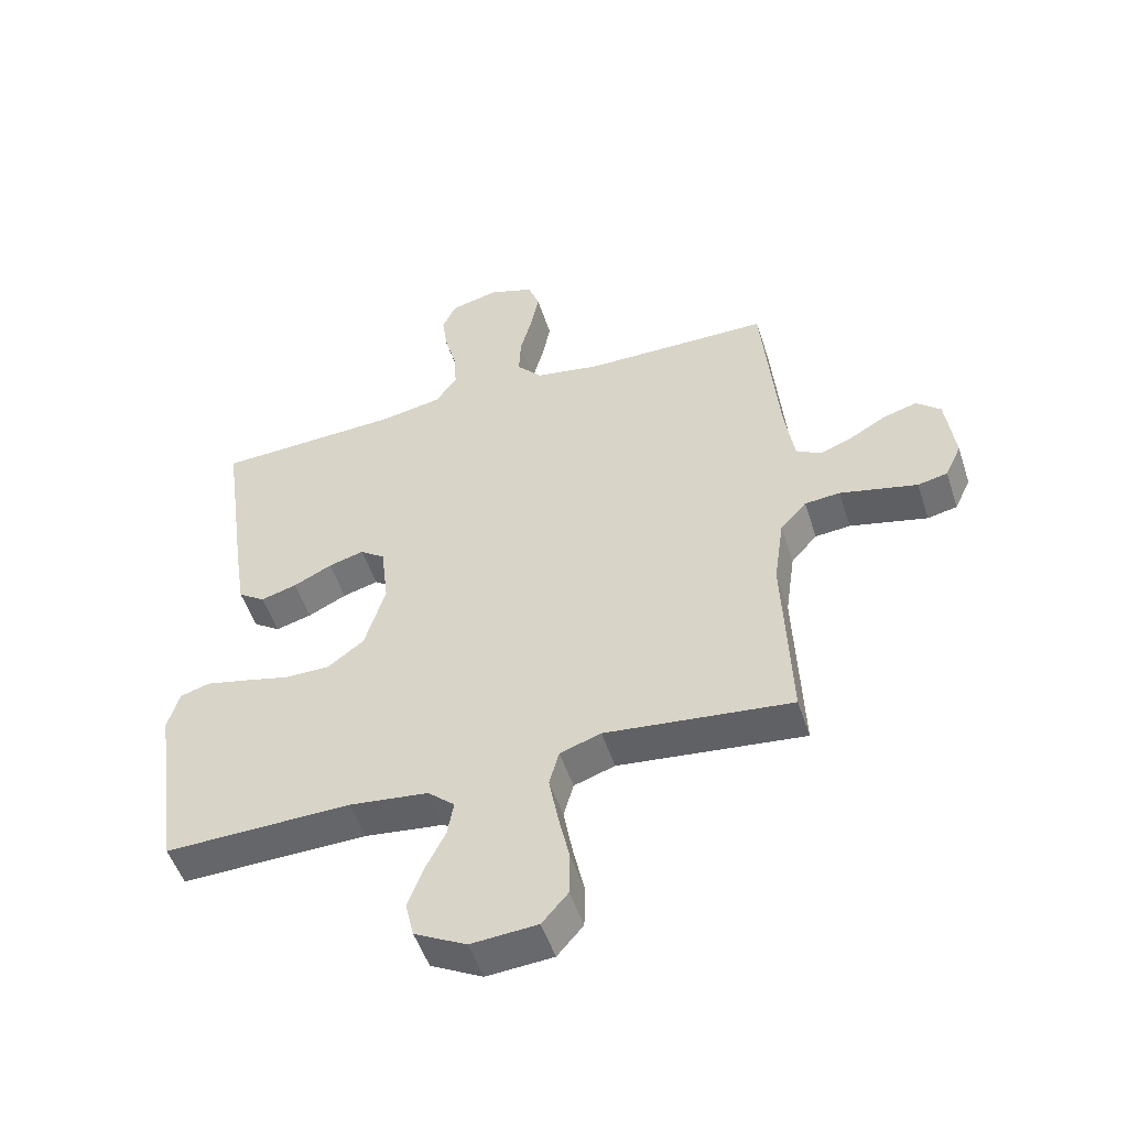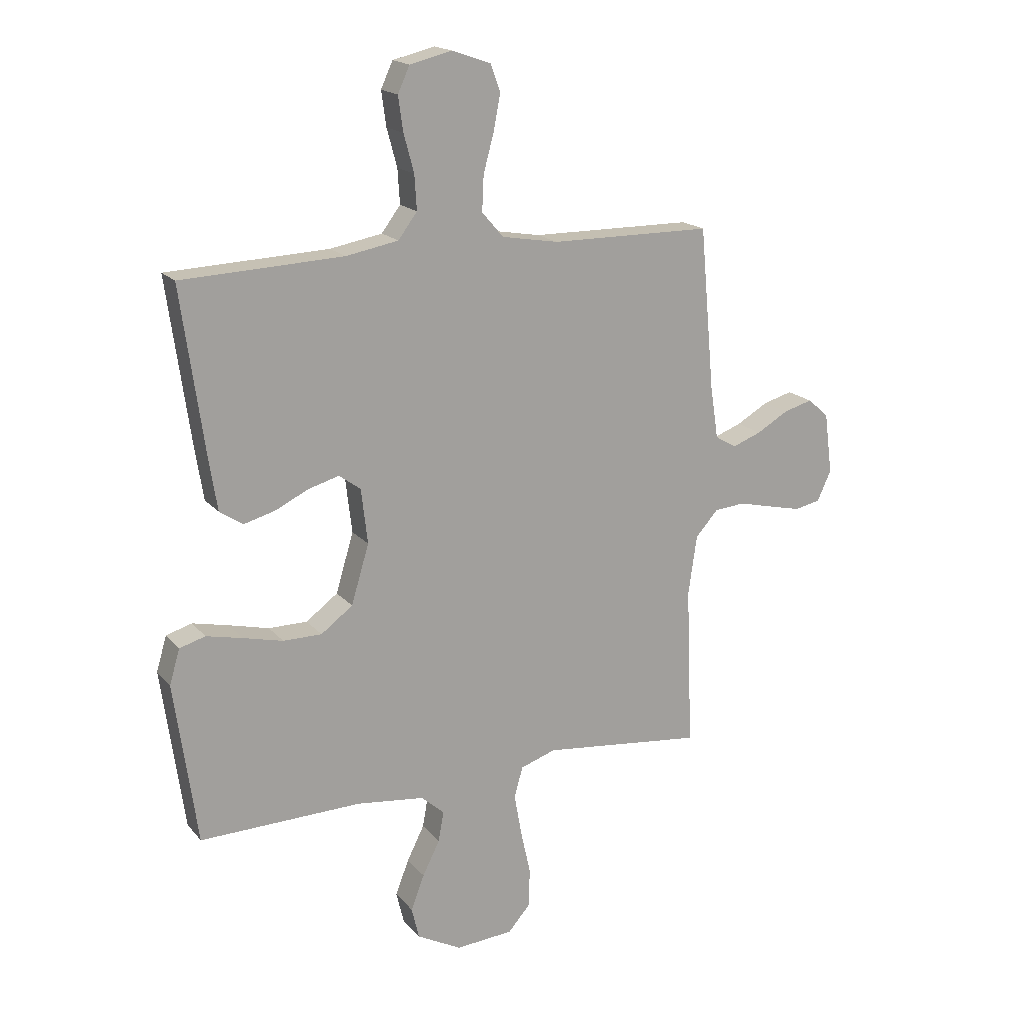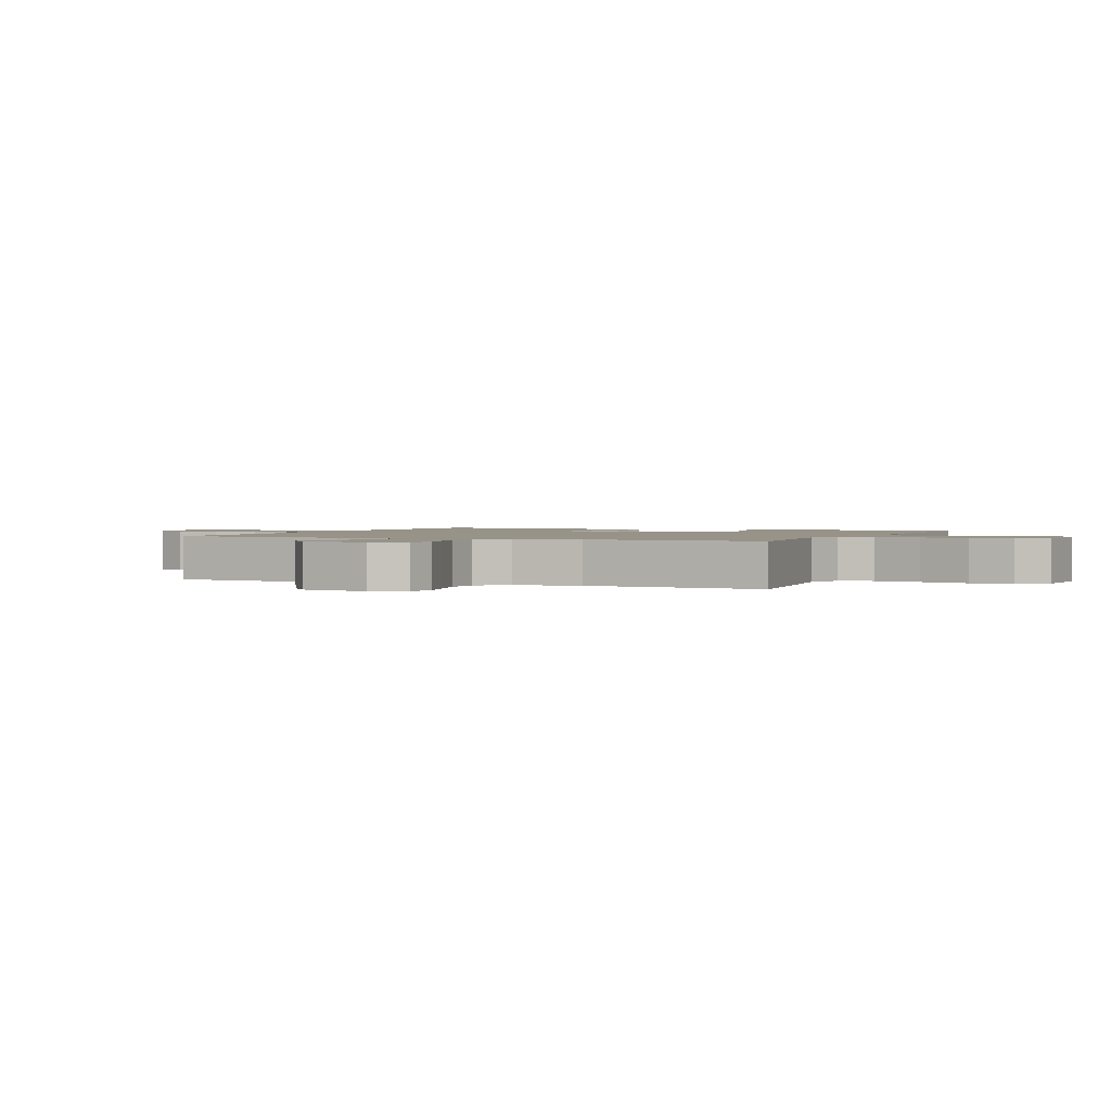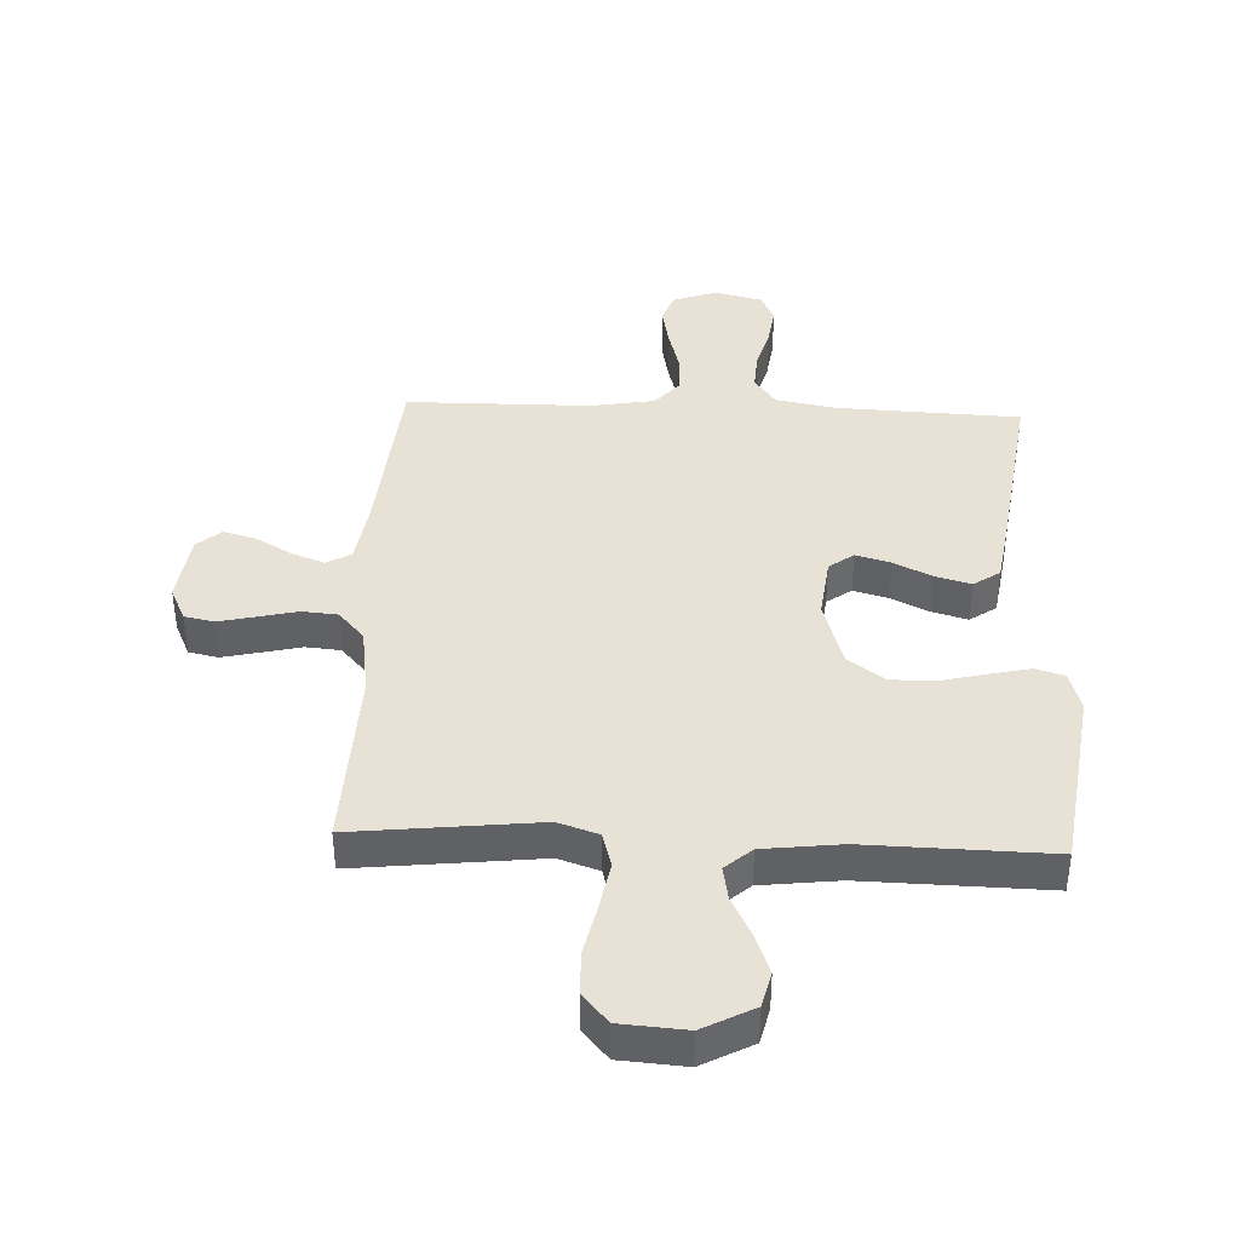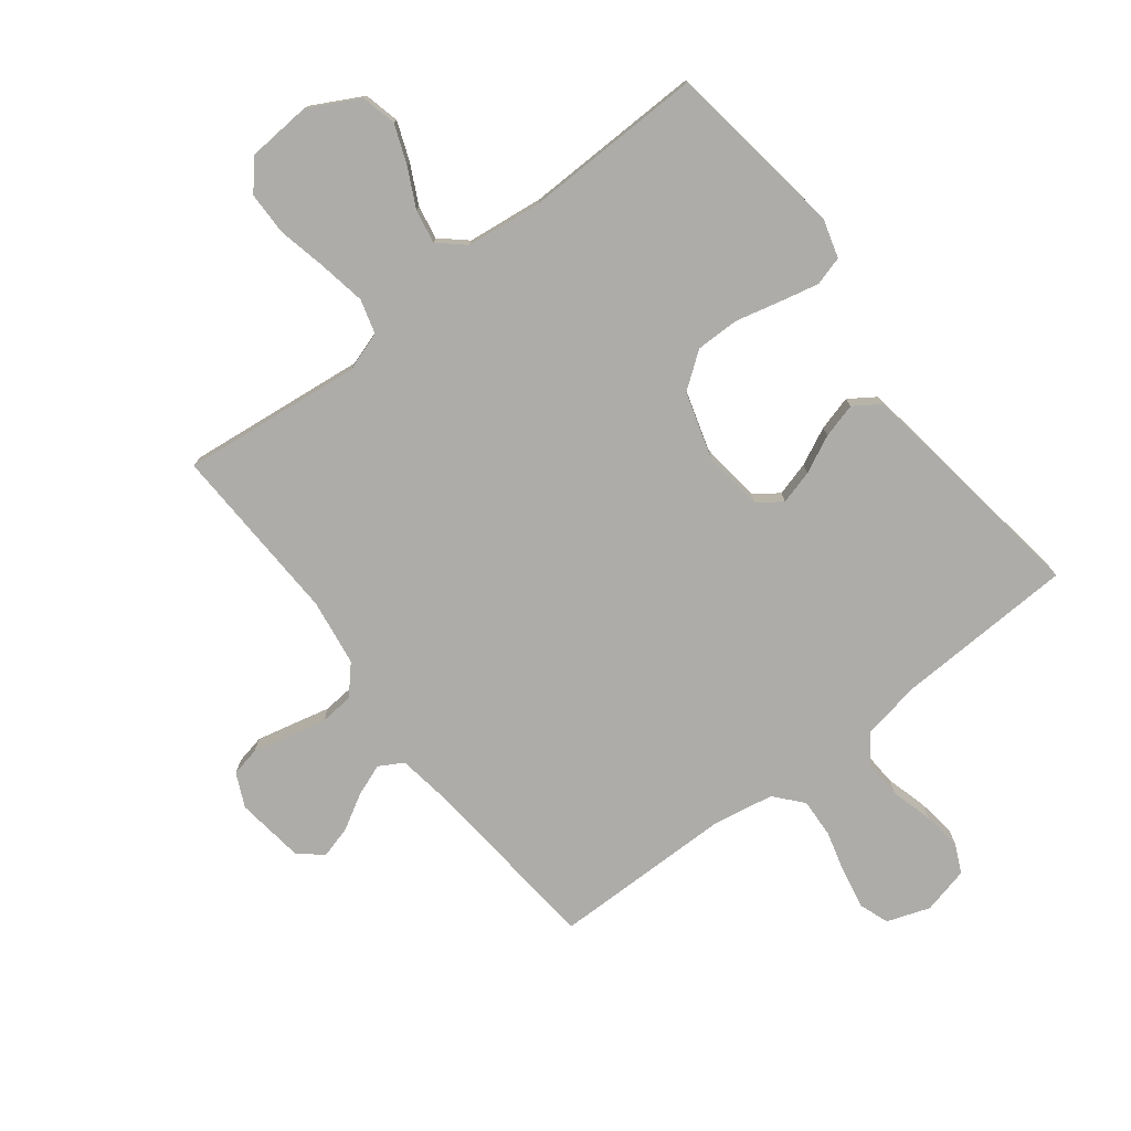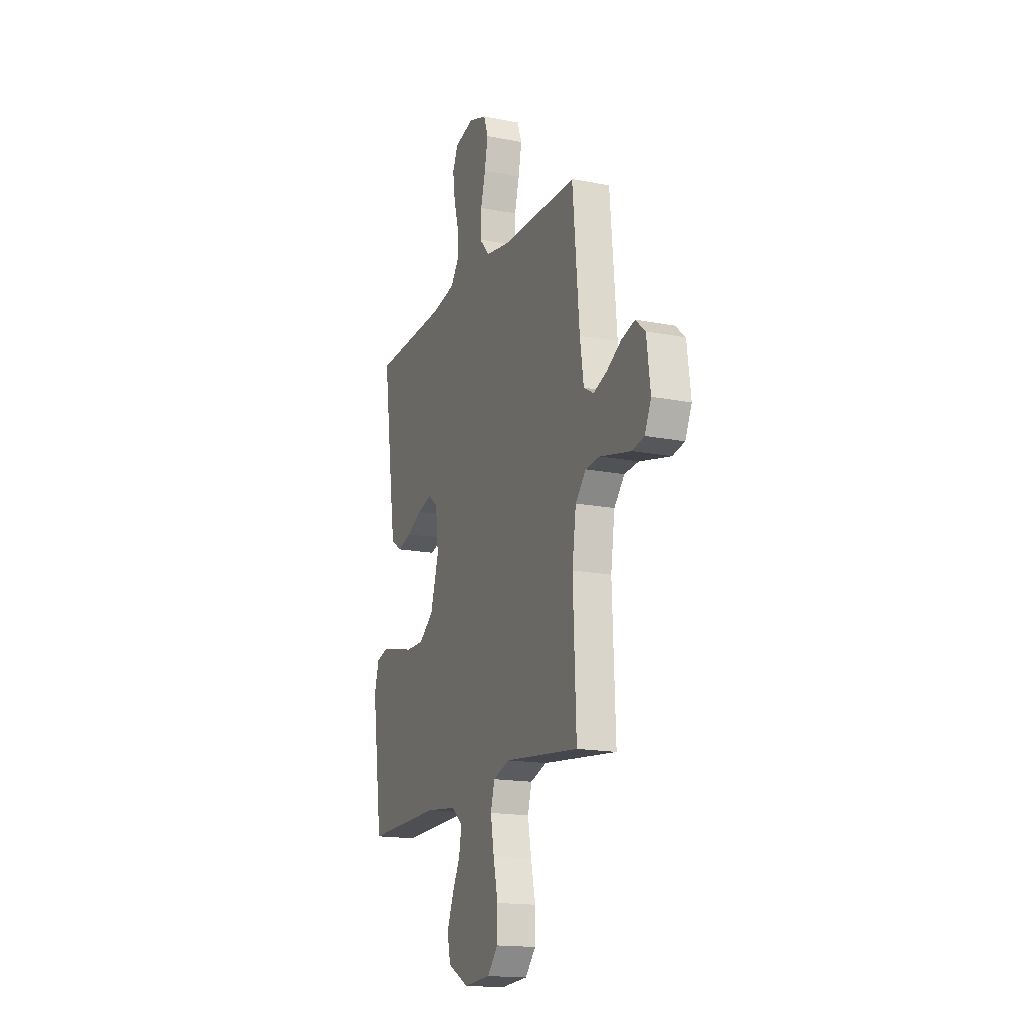
<metadata>
{"format":"obj","ext":"obj","renderer":"f3d","projection":"perspective","resolution":1024,"background":"white","views":[{"elev":-51.2,"azim":17.9,"up":"+Z"},{"elev":17.8,"azim":-26.8,"up":"+Z"},{"elev":1.5,"azim":114.0,"up":"+Y"},{"elev":40.2,"azim":-177.6,"up":"+Y"},{"elev":-76.7,"azim":-142.4,"up":"+Y"},{"elev":-16.7,"azim":68.3,"up":"+Z"}]}
</metadata>
<code>
v 0.5 0.07 0.5
v 0.527 0.07 0.2
v 0.542 0.07 0.102
v 0.582 0.07 0.079
v 0.635 0.07 0.099
v 0.694 0.07 0.133
v 0.748 0.07 0.148
v 0.787 0.07 0.114
v 0.802 0.07 0
v 0.776 0.07 -0.056
v 0.728 0.07 -0.066
v 0.667 0.07 -0.052
v 0.603 0.07 -0.037
v 0.546 0.07 -0.042
v 0.504 0.07 -0.089
v 0.488 0.07 -0.2
v 0.5 0.07 -0.5
v 0.2 0.07 -0.467
v 0.134 0.07 -0.489
v 0.118 0.07 -0.546
v 0.132 0.07 -0.624
v 0.15 0.07 -0.706
v 0.149 0.07 -0.778
v 0.107 0.07 -0.826
v 0 0.07 -0.834
v -0.083 0.07 -0.79
v -0.097 0.07 -0.731
v -0.072 0.07 -0.666
v -0.04 0.07 -0.602
v -0.03 0.07 -0.546
v -0.073 0.07 -0.508
v -0.2 0.07 -0.493
v -0.5 0.07 -0.5
v -0.542 0.07 -0.2
v -0.523 0.07 -0.135
v -0.475 0.07 -0.121
v -0.408 0.07 -0.136
v -0.334 0.07 -0.154
v -0.262 0.07 -0.154
v -0.203 0.07 -0.11
v -0.17 0.07 0
v -0.182 0.07 0.102
v -0.222 0.07 0.131
v -0.279 0.07 0.115
v -0.341 0.07 0.085
v -0.399 0.07 0.069
v -0.442 0.07 0.098
v -0.458 0.07 0.2
v -0.5 0.07 0.5
v -0.2 0.07 0.513
v -0.103 0.07 0.531
v -0.068 0.07 0.578
v -0.072 0.07 0.642
v -0.091 0.07 0.712
v -0.1 0.07 0.776
v -0.078 0.07 0.824
v 0 0.07 0.843
v 0.072 0.07 0.818
v 0.09 0.07 0.768
v 0.077 0.07 0.701
v 0.058 0.07 0.631
v 0.055 0.07 0.566
v 0.095 0.07 0.52
v 0.2 0.07 0.502
v 0.5 0 0.5
v 0.527 0 0.2
v 0.542 0 0.102
v 0.582 0 0.079
v 0.635 0 0.099
v 0.694 0 0.133
v 0.748 0 0.148
v 0.787 0 0.114
v 0.802 0 0
v 0.776 0 -0.056
v 0.728 0 -0.066
v 0.667 0 -0.052
v 0.603 0 -0.037
v 0.546 0 -0.042
v 0.504 0 -0.089
v 0.488 0 -0.2
v 0.5 0 -0.5
v 0.2 0 -0.467
v 0.134 0 -0.489
v 0.118 0 -0.546
v 0.132 0 -0.624
v 0.15 0 -0.706
v 0.149 0 -0.778
v 0.107 0 -0.826
v 0 0 -0.834
v -0.083 0 -0.79
v -0.097 0 -0.731
v -0.072 0 -0.666
v -0.04 0 -0.602
v -0.03 0 -0.546
v -0.073 0 -0.508
v -0.2 0 -0.493
v -0.5 0 -0.5
v -0.542 0 -0.2
v -0.523 0 -0.135
v -0.475 0 -0.121
v -0.408 0 -0.136
v -0.334 0 -0.154
v -0.262 0 -0.154
v -0.203 0 -0.11
v -0.17 0 0
v -0.182 0 0.102
v -0.222 0 0.131
v -0.279 0 0.115
v -0.341 0 0.085
v -0.399 0 0.069
v -0.442 0 0.098
v -0.458 0 0.2
v -0.5 0 0.5
v -0.2 0 0.513
v -0.103 0 0.531
v -0.068 0 0.578
v -0.072 0 0.642
v -0.091 0 0.712
v -0.1 0 0.776
v -0.078 0 0.824
v 0 0 0.843
v 0.072 0 0.818
v 0.09 0 0.768
v 0.077 0 0.701
v 0.058 0 0.631
v 0.055 0 0.566
v 0.095 0 0.52
v 0.2 0 0.502
f 59 60 61
f 58 59 61
f 57 58 61
f 56 57 61
f 55 56 61
f 54 55 61
f 53 54 61
f 52 53 61 62
f 51 52 62 63
f 48 49 50
f 47 48 50
f 46 47 50
f 45 46 50
f 44 45 50
f 51 63 64
f 50 51 64
f 44 50 64
f 43 44 64
f 36 37 38
f 35 36 38
f 34 35 38
f 33 34 38
f 32 33 38
f 31 32 38 39
f 30 31 39 40
f 27 28 29
f 26 27 29
f 25 26 29
f 24 25 29
f 23 24 29
f 22 23 29
f 21 22 29
f 20 21 29 30
f 30 40 41
f 20 30 41
f 19 20 41
f 16 17 18
f 19 41 42
f 18 19 42
f 16 18 42
f 15 16 42
f 11 12 13
f 10 11 13
f 9 10 13
f 8 9 13
f 7 8 13
f 6 7 13
f 5 6 13
f 4 5 13 14
f 64 1 2
f 43 64 2
f 42 43 2
f 15 42 2
f 14 15 2
f 14 2 3
f 3 4 14
f 125 124 123
f 125 123 122
f 125 122 121
f 125 121 120
f 125 120 119
f 125 119 118
f 125 118 117
f 126 125 117 116
f 127 126 116 115
f 114 113 112
f 114 112 111
f 114 111 110
f 114 110 109
f 114 109 108
f 128 127 115
f 128 115 114
f 128 114 108
f 128 108 107
f 102 101 100
f 102 100 99
f 102 99 98
f 102 98 97
f 102 97 96
f 103 102 96 95
f 104 103 95 94
f 93 92 91
f 93 91 90
f 93 90 89
f 93 89 88
f 93 88 87
f 93 87 86
f 93 86 85
f 94 93 85 84
f 105 104 94
f 105 94 84
f 105 84 83
f 82 81 80
f 106 105 83
f 106 83 82
f 106 82 80
f 106 80 79
f 77 76 75
f 77 75 74
f 77 74 73
f 77 73 72
f 77 72 71
f 77 71 70
f 77 70 69
f 78 77 69 68
f 66 65 128
f 66 128 107
f 66 107 106
f 66 106 79
f 66 79 78
f 67 66 78
f 78 68 67
f 1 65 66 2
f 2 66 67 3
f 3 67 68 4
f 4 68 69 5
f 5 69 70 6
f 6 70 71 7
f 7 71 72 8
f 8 72 73 9
f 9 73 74 10
f 10 74 75 11
f 11 75 76 12
f 12 76 77 13
f 13 77 78 14
f 14 78 79 15
f 15 79 80 16
f 16 80 81 17
f 17 81 82 18
f 18 82 83 19
f 19 83 84 20
f 20 84 85 21
f 21 85 86 22
f 22 86 87 23
f 23 87 88 24
f 24 88 89 25
f 25 89 90 26
f 26 90 91 27
f 27 91 92 28
f 28 92 93 29
f 29 93 94 30
f 30 94 95 31
f 31 95 96 32
f 32 96 97 33
f 33 97 98 34
f 34 98 99 35
f 35 99 100 36
f 36 100 101 37
f 37 101 102 38
f 38 102 103 39
f 39 103 104 40
f 40 104 105 41
f 41 105 106 42
f 42 106 107 43
f 43 107 108 44
f 44 108 109 45
f 45 109 110 46
f 46 110 111 47
f 47 111 112 48
f 48 112 113 49
f 49 113 114 50
f 50 114 115 51
f 51 115 116 52
f 52 116 117 53
f 53 117 118 54
f 54 118 119 55
f 55 119 120 56
f 56 120 121 57
f 57 121 122 58
f 58 122 123 59
f 59 123 124 60
f 60 124 125 61
f 61 125 126 62
f 62 126 127 63
f 63 127 128 64
f 64 128 65 1

</code>
